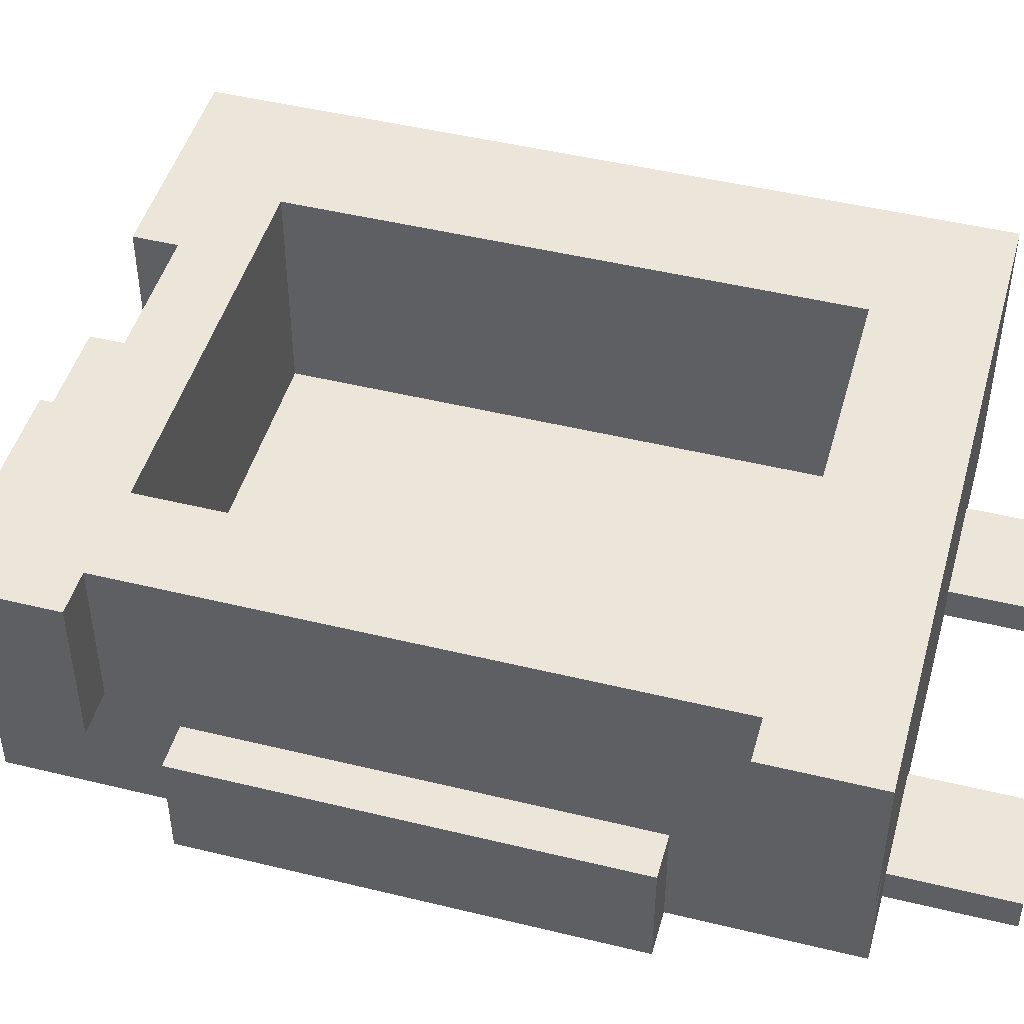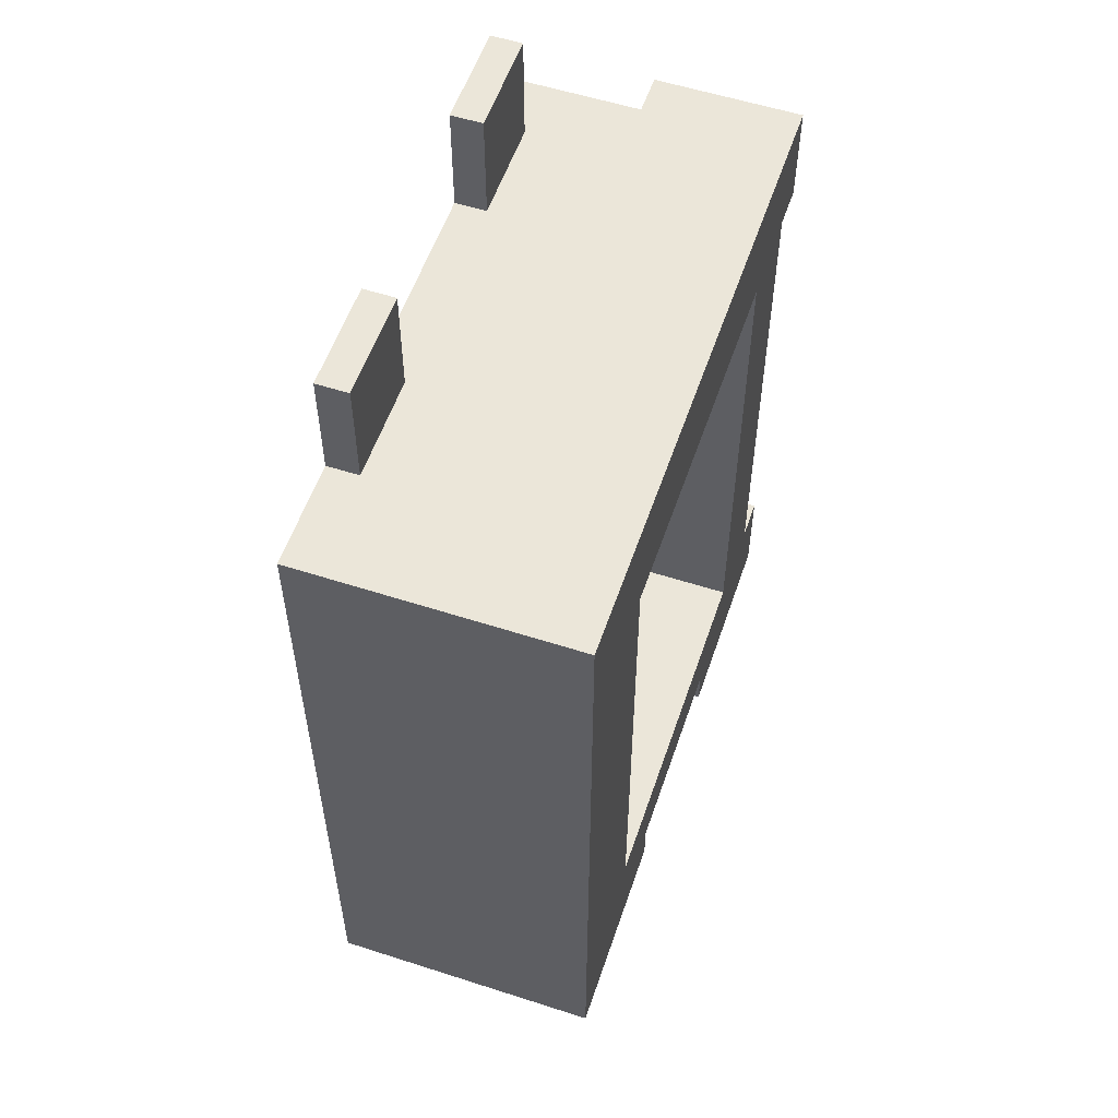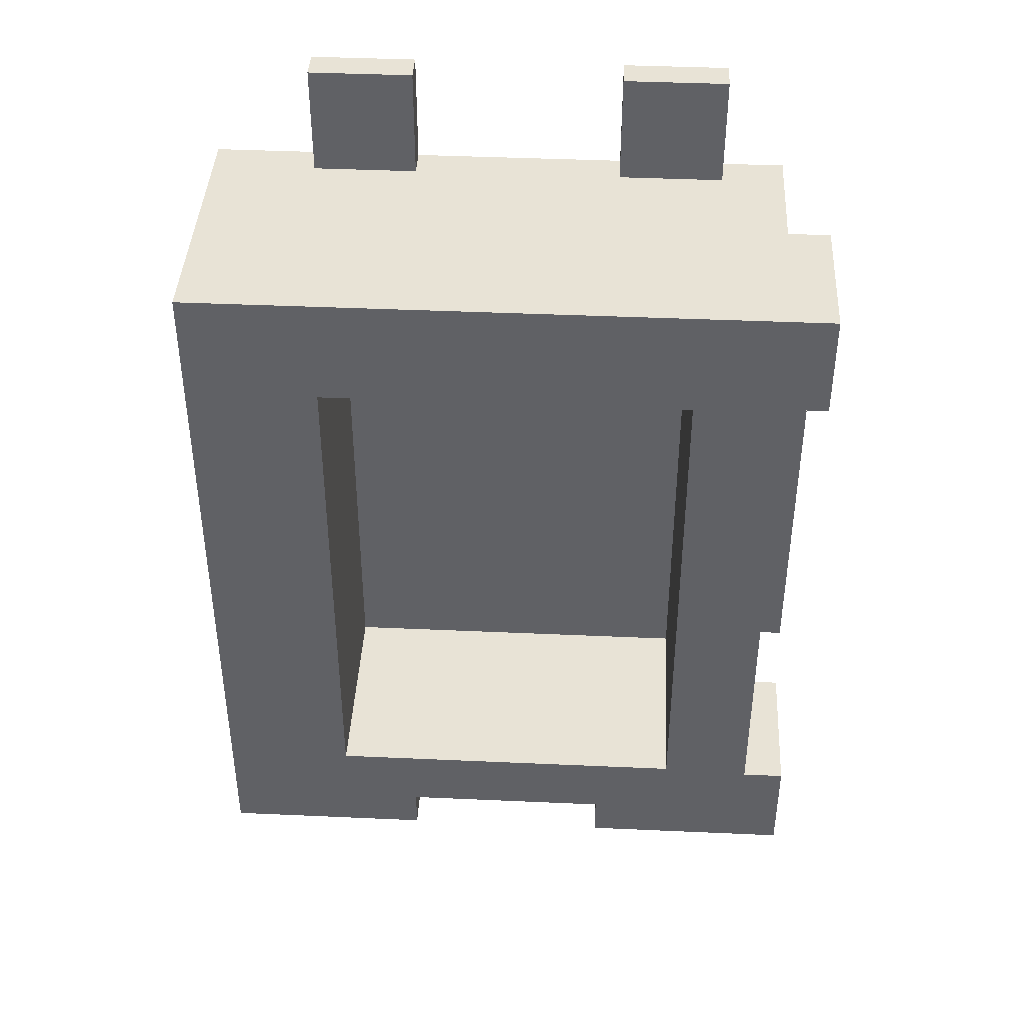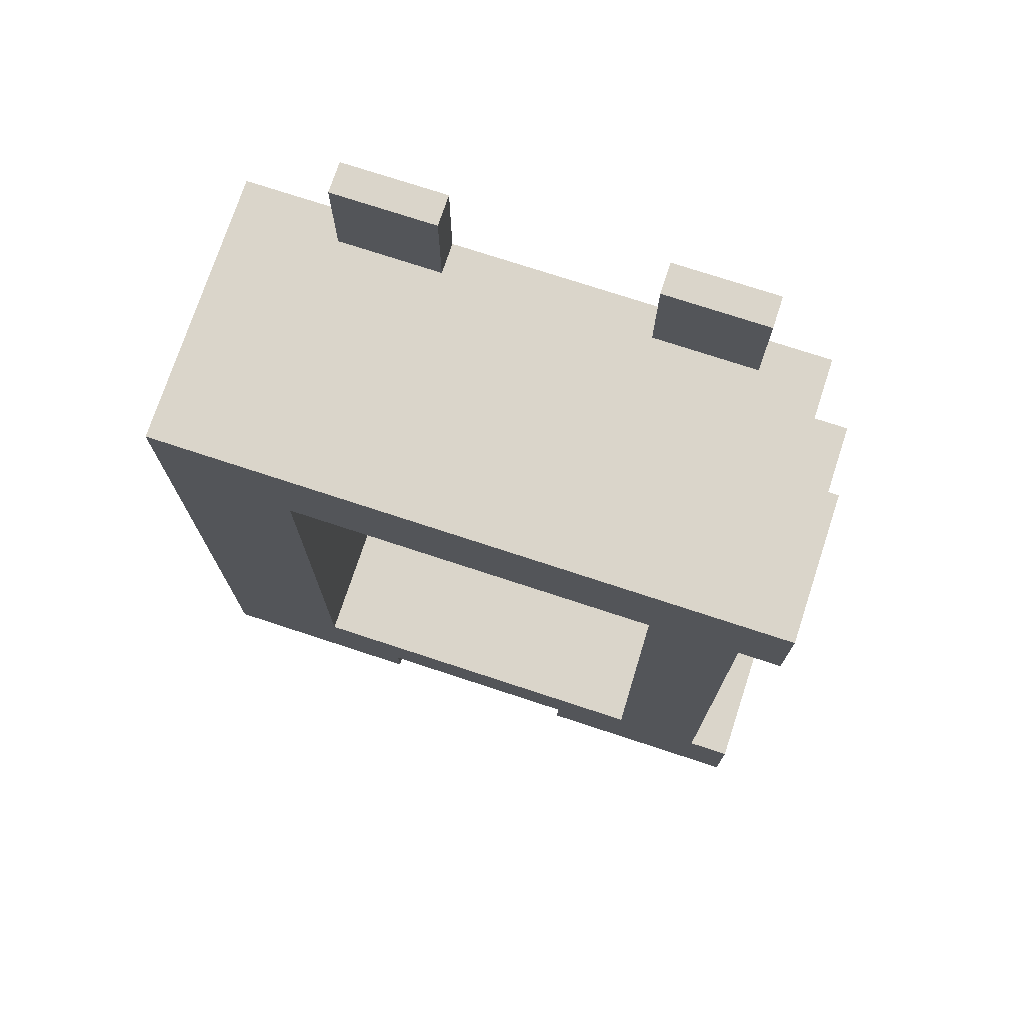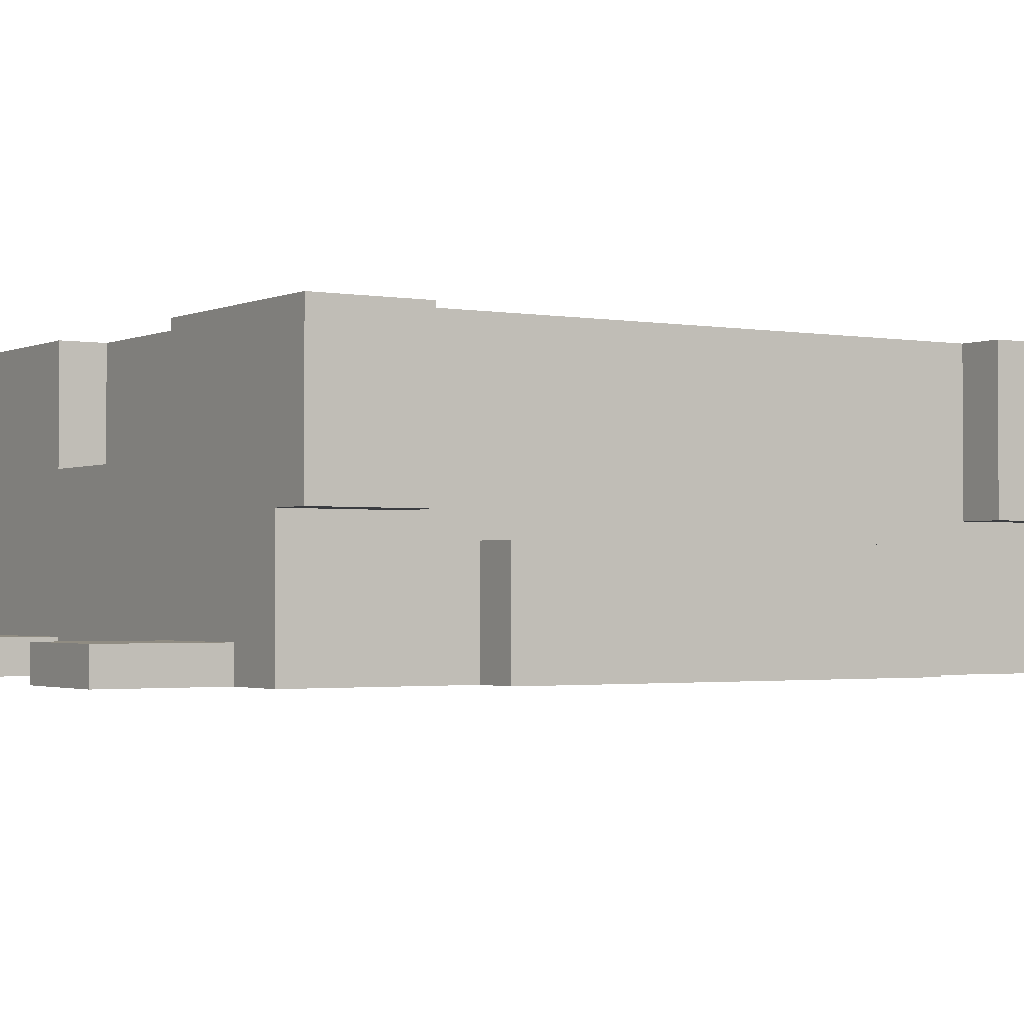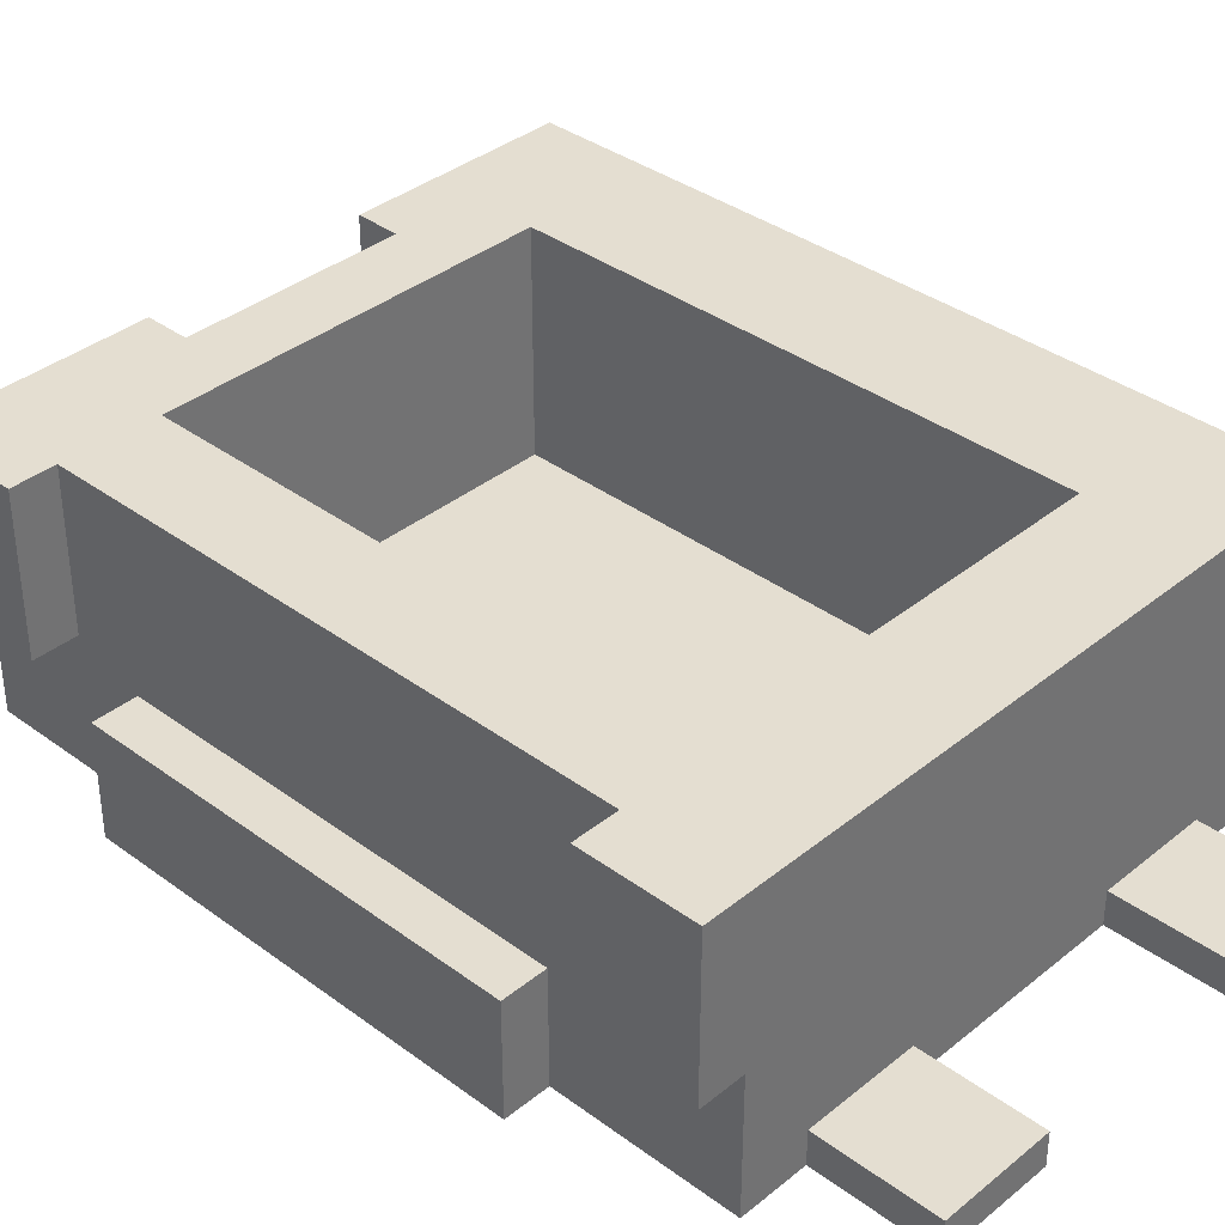
<metadata>
{"format":"obj","ext":"obj","renderer":"f3d","projection":"perspective","resolution":1024,"background":"white","views":[{"elev":46.9,"azim":105.5,"up":"+Z"},{"elev":56.1,"azim":-71.3,"up":"+Y"},{"elev":41.6,"azim":3.1,"up":"+Y"},{"elev":74.3,"azim":18.2,"up":"+Y"},{"elev":-1.8,"azim":57.2,"up":"+Z"},{"elev":36.5,"azim":133.7,"up":"+Z"}]}
</metadata>
<code>
v -0.15 0.177 0
v -0.15 -0.177 0
v -0.15 -0.177 0.13
v -0.15 0.177 0.13
v 0.13 -0.097 0
v 0.13 -0.177 0
v -0.15 -0.177 0
v -0.15 0.177 0
v 0.13 0.177 0
v 0.13 0.097 0
v 0.15 0.097 0
v 0.15 -0.097 0
v 0.15 -0.127 0.13
v 0.15 -0.127 0.06
v 0.13 -0.127 0.06
v 0.13 -0.127 0.13
v 0.15 0.127 0.06
v 0.15 0.127 0.13
v 0.13 0.127 0.13
v 0.13 0.127 0.06
v 0.0875 0.125 0.13
v -0.0875 0.125 0.13
v -0.0875 0.125 0.03
v 0.0875 0.125 0.03
v -0.0875 -0.125 0.13
v 0.0875 -0.125 0.13
v 0.0875 -0.125 0.03
v -0.0875 -0.125 0.03
v 0.15 -0.127 0.06
v 0.15 -0.177 0.06
v 0.13 -0.177 0.06
v 0.13 -0.127 0.06
v 0.15 -0.097 0
v 0.15 -0.097 0.05
v 0.13 -0.097 0.05
v 0.13 -0.097 0
v 0.15 -0.097 0.05
v 0.15 0.097 0.05
v 0.13 0.097 0.05
v 0.13 -0.097 0.05
v 0.0875 -0.125 0.13
v 0.0875 0.125 0.13
v 0.0875 0.125 0.03
v 0.0875 -0.125 0.03
v -0.0875 -0.125 0.13
v -0.0875 0.125 0.13
v 0.0875 0.125 0.13
v 0.0875 -0.125 0.13
v -0.05 -0.177 0.13
v -0.05 -0.157 0.13
v 0.05 -0.157 0.13
v 0.05 -0.177 0.13
v 0.15 -0.177 0.13
v 0.15 -0.127 0.13
v 0.13 -0.127 0.13
v 0.13 0.127 0.13
v 0.15 0.127 0.13
v 0.15 0.177 0.13
v -0.15 0.177 0.13
v -0.15 -0.177 0.13
v -0.05 -0.177 0.13
v -0.05 -0.177 0.08
v -0.05 -0.157 0.08
v -0.05 -0.157 0.13
v 0.13 -0.097 0.05
v 0.13 0.097 0.05
v 0.13 0.097 0
v 0.13 0.177 0
v 0.13 0.177 0.06
v 0.13 0.127 0.06
v 0.13 0.127 0.13
v 0.13 -0.127 0.13
v 0.13 -0.127 0.06
v 0.13 -0.177 0.06
v 0.13 -0.177 0
v 0.13 -0.097 0
v -0.0875 0.125 0.13
v -0.0875 -0.125 0.13
v -0.0875 -0.125 0.03
v -0.0875 0.125 0.03
v 0.05 -0.177 0.08
v 0.05 -0.177 0.13
v 0.05 -0.157 0.13
v 0.05 -0.157 0.08
v 0.0875 0.125 0.03
v -0.0875 0.125 0.03
v -0.0875 -0.125 0.03
v 0.0875 -0.125 0.03
v -0.05 -0.157 0.13
v -0.05 -0.157 0.08
v 0.05 -0.157 0.08
v 0.05 -0.157 0.13
v -0.05 -0.177 0.08
v 0.05 -0.177 0.08
v 0.05 -0.157 0.08
v -0.05 -0.157 0.08
v 0.15 0.177 0.06
v 0.15 0.127 0.06
v 0.13 0.127 0.06
v 0.13 0.177 0.06
v 0.15 0.177 0.06
v 0.13 0.177 0.06
v 0.13 0.177 0
v -0.15 0.177 0
v -0.15 0.177 0.13
v 0.15 0.177 0.13
v 0.15 -0.097 0.05
v 0.15 -0.097 0
v 0.15 0.097 0
v 0.15 0.097 0.05
v -0.05 -0.177 0.08
v -0.05 -0.177 0.13
v -0.15 -0.177 0.13
v -0.15 -0.177 0
v 0.13 -0.177 0
v 0.13 -0.177 0.06
v 0.15 -0.177 0.06
v 0.15 -0.177 0.13
v 0.05 -0.177 0.13
v 0.05 -0.177 0.08
v 0.15 -0.177 0.06
v 0.15 -0.127 0.06
v 0.15 -0.127 0.13
v 0.15 -0.177 0.13
v 0.15 0.127 0.13
v 0.15 0.127 0.06
v 0.15 0.177 0.06
v 0.15 0.177 0.13
v 0.15 0.097 0.05
v 0.15 0.097 0
v 0.13 0.097 0
v 0.13 0.097 0.05
v 0.05 0.23 0
v 0.05 0.13 0
v 0.05 0.13 0.015
v 0.05 0.23 0.015
v 0.1 0.13 0
v 0.1 0.23 0
v 0.1 0.23 0.015
v 0.1 0.13 0.015
v 0.05 0.13 0
v 0.1 0.13 0
v 0.1 0.13 0.015
v 0.05 0.13 0.015
v 0.05 0.13 0.015
v 0.1 0.13 0.015
v 0.1 0.23 0.015
v 0.05 0.23 0.015
v 0.1 0.13 0
v 0.05 0.13 0
v 0.05 0.23 0
v 0.1 0.23 0
v 0.1 0.23 0
v 0.05 0.23 0
v 0.05 0.23 0.015
v 0.1 0.23 0.015
v 0.05 -0.23 0
v 0.1 -0.23 0
v 0.1 -0.23 0.015
v 0.05 -0.23 0.015
v 0.1 -0.13 0
v 0.05 -0.13 0
v 0.05 -0.13 0.015
v 0.1 -0.13 0.015
v 0.05 -0.13 0
v 0.05 -0.23 0
v 0.05 -0.23 0.015
v 0.05 -0.13 0.015
v 0.1 -0.23 0
v 0.1 -0.13 0
v 0.1 -0.13 0.015
v 0.1 -0.23 0.015
v 0.05 -0.13 0.015
v 0.05 -0.23 0.015
v 0.1 -0.23 0.015
v 0.1 -0.13 0.015
v 0.05 -0.23 0
v 0.05 -0.13 0
v 0.1 -0.13 0
v 0.1 -0.23 0
v -0.1 0.13 0.015
v -0.05 0.13 0.015
v -0.05 0.23 0.015
v -0.1 0.23 0.015
v -0.1 0.13 0
v -0.05 0.13 0
v -0.05 0.13 0.015
v -0.1 0.13 0.015
v -0.05 0.13 0
v -0.05 0.23 0
v -0.05 0.23 0.015
v -0.05 0.13 0.015
v -0.05 0.23 0
v -0.1 0.23 0
v -0.1 0.23 0.015
v -0.05 0.23 0.015
v -0.1 0.23 0
v -0.1 0.13 0
v -0.1 0.13 0.015
v -0.1 0.23 0.015
v -0.05 0.13 0
v -0.1 0.13 0
v -0.1 0.23 0
v -0.05 0.23 0
v -0.05 -0.23 0
v -0.05 -0.13 0
v -0.05 -0.13 0.015
v -0.05 -0.23 0.015
v -0.1 -0.23 0
v -0.05 -0.23 0
v -0.05 -0.23 0.015
v -0.1 -0.23 0.015
v -0.05 -0.13 0.015
v -0.1 -0.13 0.015
v -0.1 -0.23 0.015
v -0.05 -0.23 0.015
v -0.1 -0.13 0
v -0.05 -0.13 0
v -0.05 -0.23 0
v -0.1 -0.23 0
v -0.1 -0.13 0
v -0.1 -0.23 0
v -0.1 -0.23 0.015
v -0.1 -0.13 0.015
v -0.05 -0.13 0
v -0.1 -0.13 0
v -0.1 -0.13 0.015
v -0.05 -0.13 0.015
f 1 2 4
f 4 2 3
f 6 7 5
f 5 7 8
f 5 8 10
f 10 8 9
f 10 11 5
f 5 11 12
f 13 14 16
f 16 14 15
f 17 18 20
f 20 18 19
f 21 22 24
f 24 22 23
f 25 26 28
f 28 26 27
f 29 30 32
f 32 30 31
f 33 34 36
f 36 34 35
f 37 38 40
f 40 38 39
f 41 42 44
f 44 42 43
f 46 60 45
f 45 60 49
f 45 49 50
f 47 58 46
f 46 58 59
f 46 59 60
f 48 55 47
f 47 55 56
f 47 56 58
f 58 56 57
f 45 51 48
f 48 51 52
f 48 52 53
f 50 51 45
f 54 55 53
f 53 55 48
f 61 62 64
f 64 62 63
f 66 72 65
f 65 72 73
f 65 73 76
f 76 73 75
f 75 73 74
f 67 70 66
f 66 70 71
f 66 71 72
f 67 68 70
f 70 68 69
f 77 78 80
f 80 78 79
f 81 82 84
f 84 82 83
f 85 86 88
f 88 86 87
f 89 90 92
f 92 90 91
f 93 94 96
f 96 94 95
f 97 98 100
f 100 98 99
f 101 102 106
f 106 102 105
f 105 102 104
f 104 102 103
f 108 109 107
f 107 109 110
f 112 113 111
f 111 113 114
f 111 114 115
f 111 115 120
f 120 115 116
f 120 116 118
f 118 116 117
f 118 119 120
f 121 122 124
f 124 122 123
f 126 127 125
f 125 127 128
f 129 130 132
f 132 130 131
f 133 134 136
f 136 134 135
f 137 138 140
f 140 138 139
f 141 142 144
f 144 142 143
f 145 146 148
f 148 146 147
f 149 150 152
f 152 150 151
f 153 154 156
f 156 154 155
f 157 158 160
f 160 158 159
f 161 162 164
f 164 162 163
f 165 166 168
f 168 166 167
f 169 170 172
f 172 170 171
f 174 175 173
f 173 175 176
f 178 179 177
f 177 179 180
f 181 182 184
f 184 182 183
f 185 186 188
f 188 186 187
f 189 190 192
f 192 190 191
f 193 194 196
f 196 194 195
f 197 198 200
f 200 198 199
f 201 202 204
f 204 202 203
f 205 206 208
f 208 206 207
f 209 210 212
f 212 210 211
f 213 214 216
f 216 214 215
f 217 218 220
f 220 218 219
f 221 222 224
f 224 222 223
f 225 226 228
f 228 226 227

</code>
